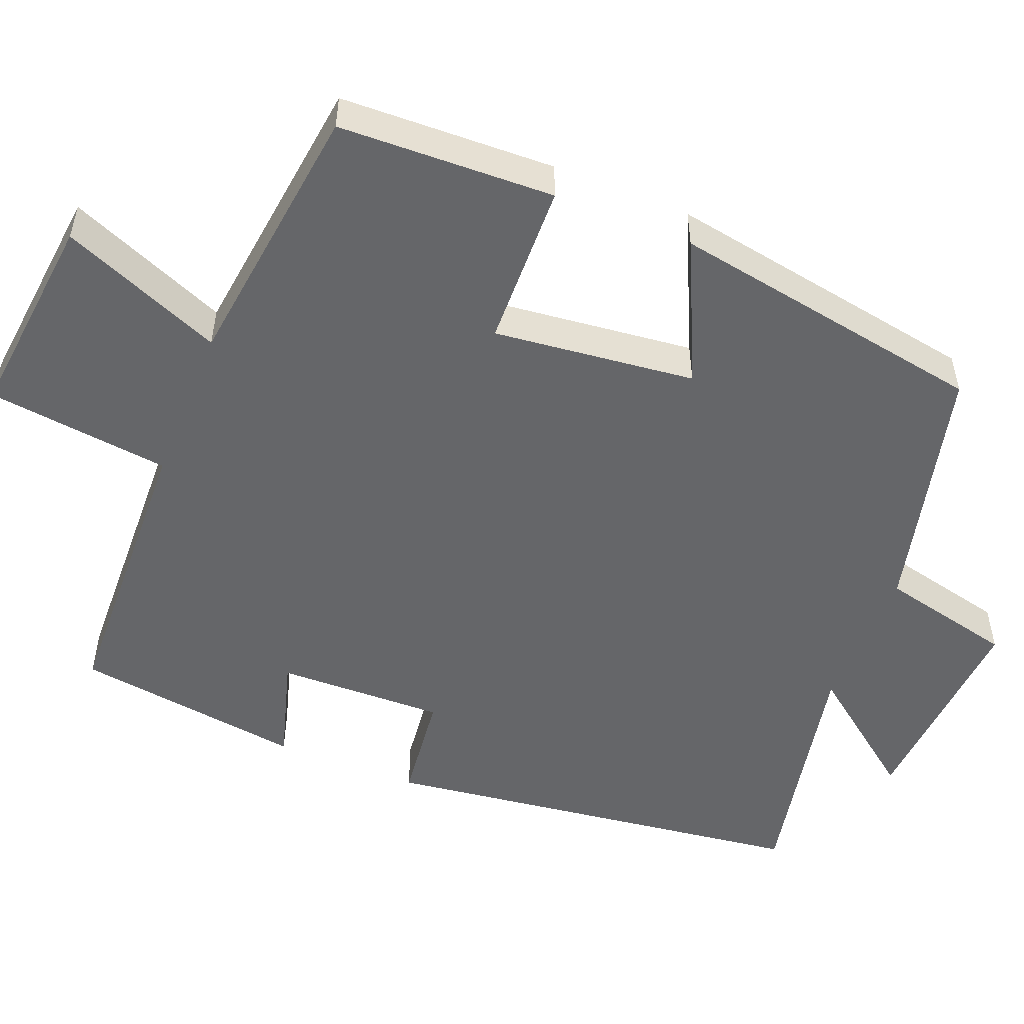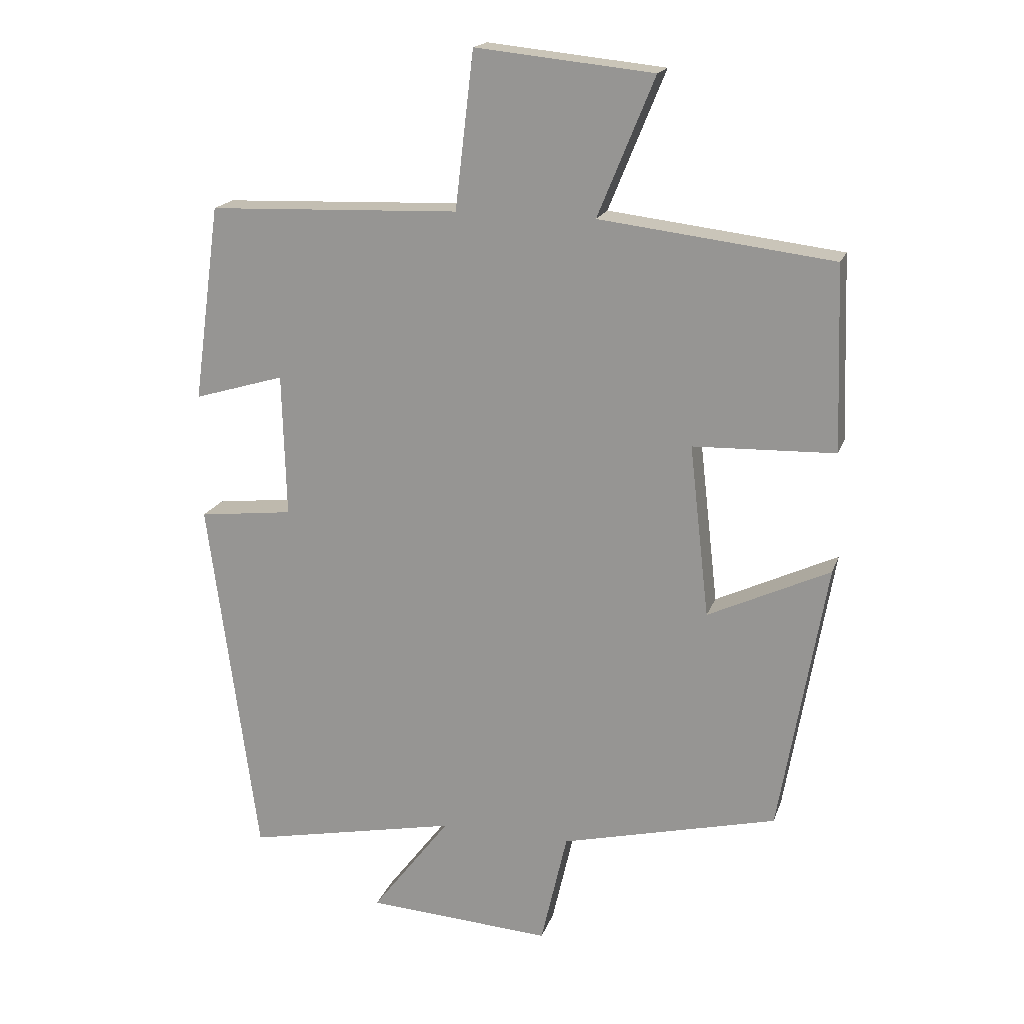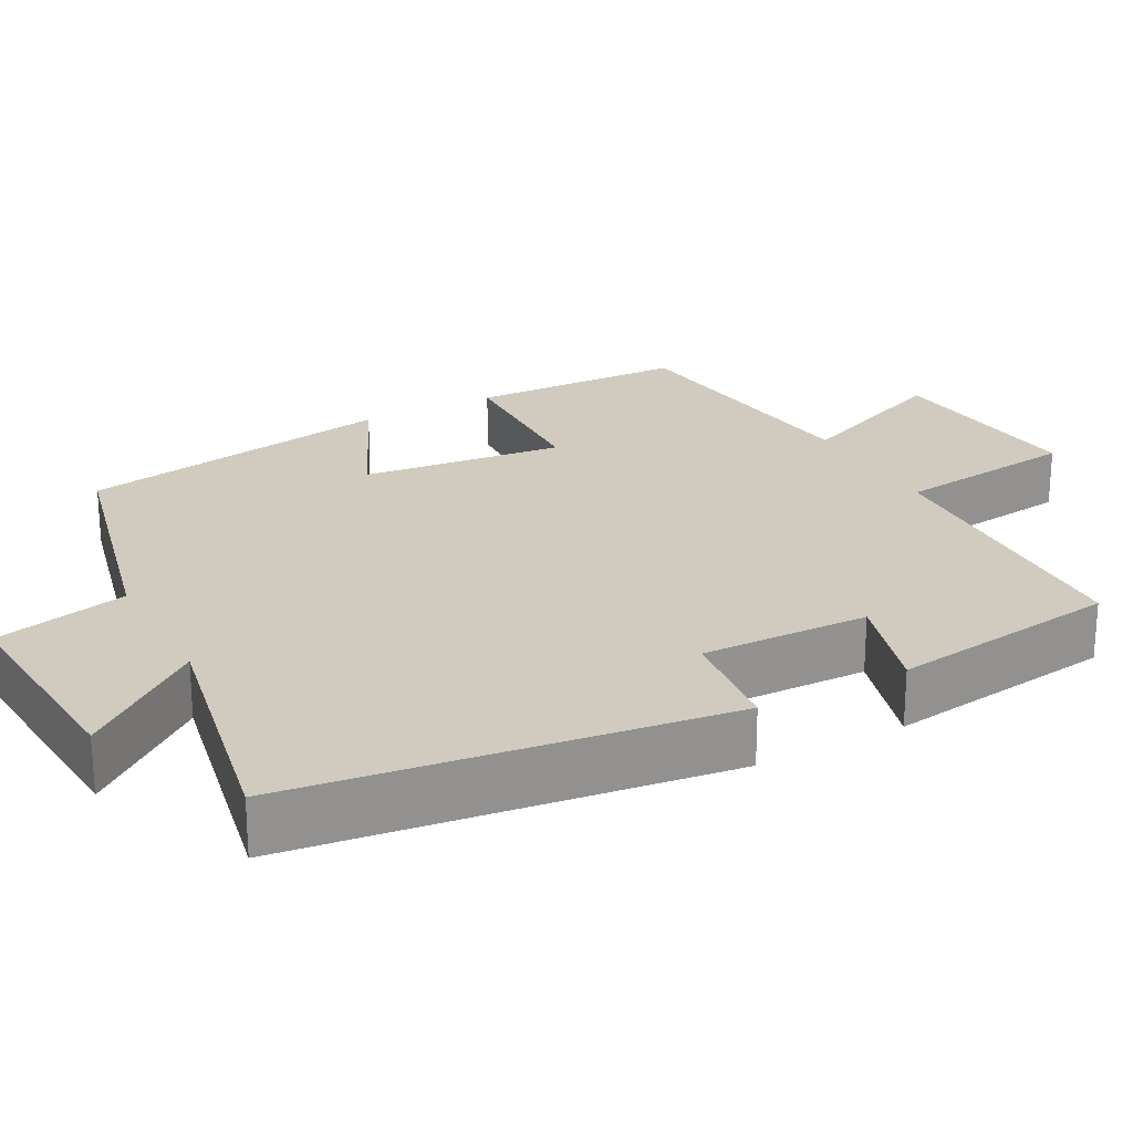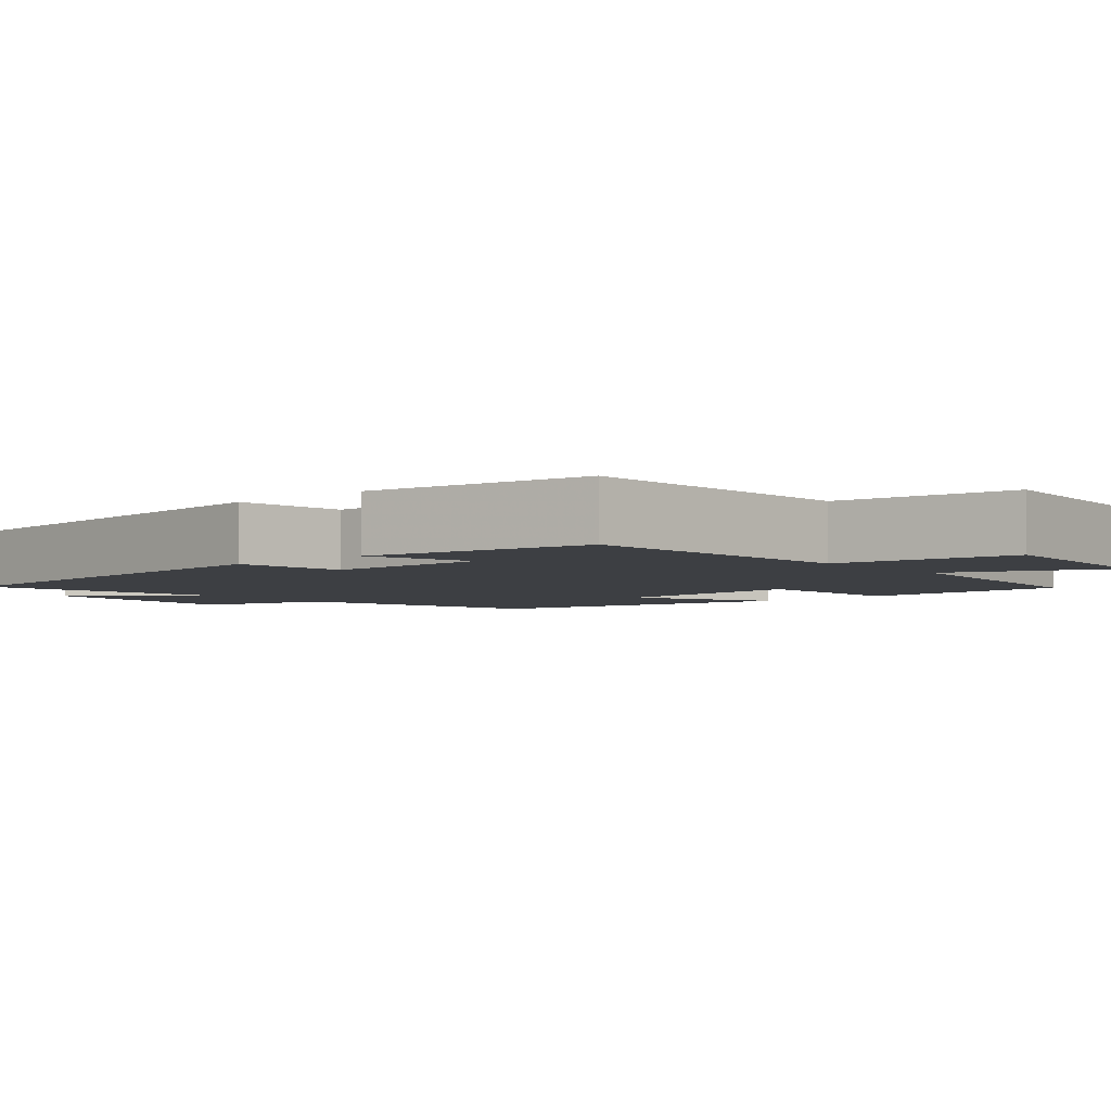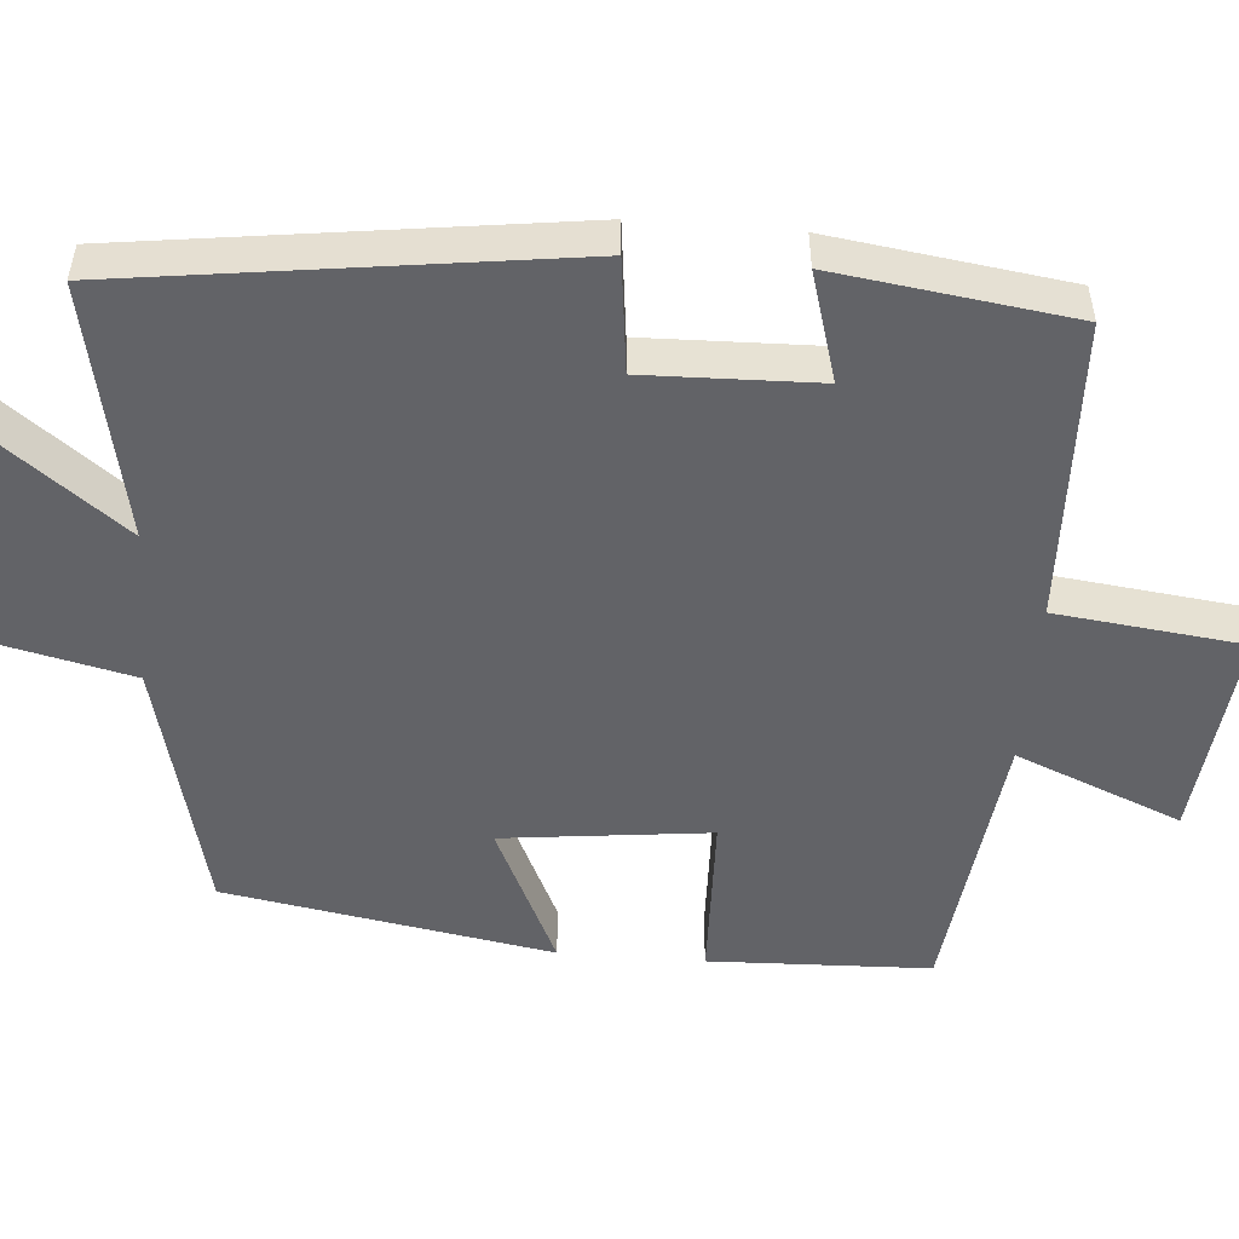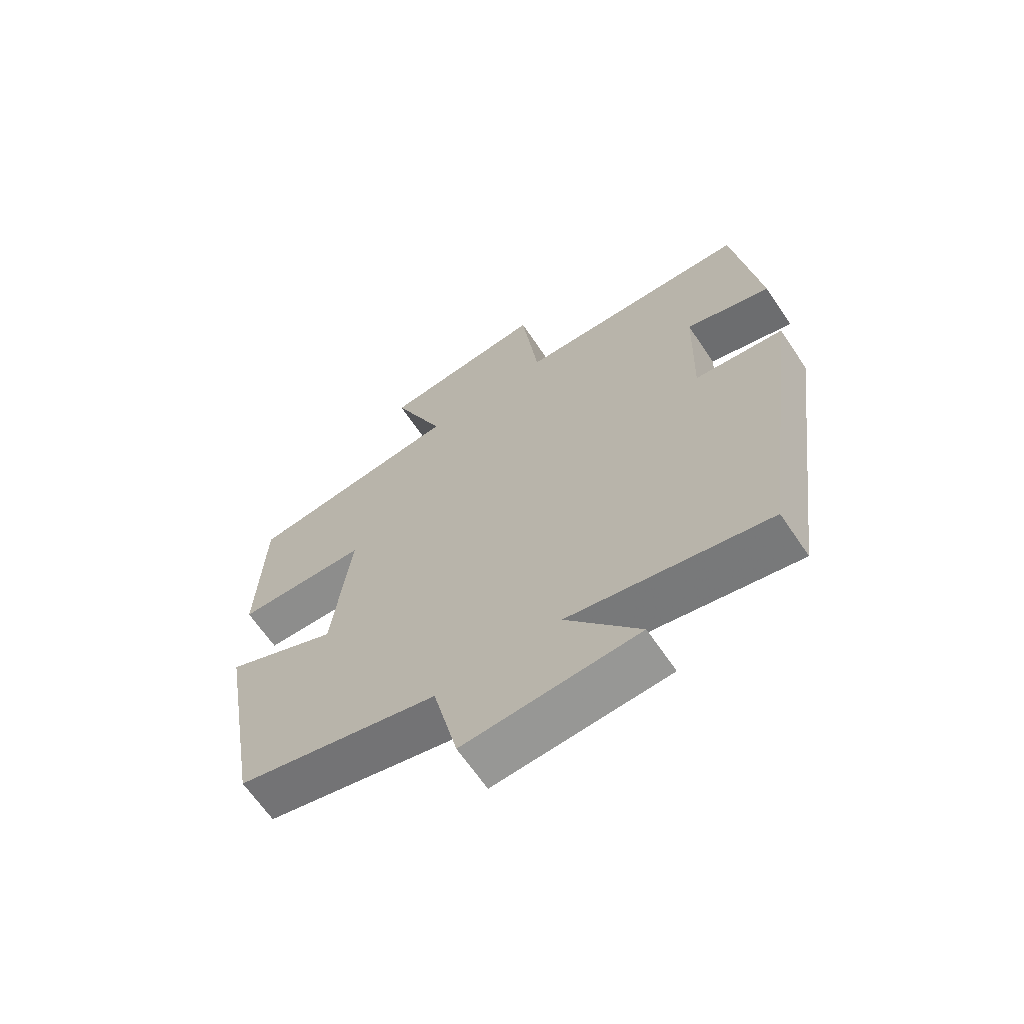
<metadata>
{"format":"obj","ext":"obj","renderer":"f3d","projection":"perspective","resolution":1024,"background":"white","views":[{"elev":-51.9,"azim":68.0,"up":"+Y"},{"elev":18.2,"azim":16.0,"up":"+Z"},{"elev":23.6,"azim":-118.5,"up":"+Y"},{"elev":-4.1,"azim":-49.2,"up":"+Y"},{"elev":-51.0,"azim":-94.6,"up":"+Y"},{"elev":-65.7,"azim":-145.9,"up":"+Z"}]}
</metadata>
<code>
v 0.429 0.07 -0.419
v 0.1 0.07 -0.5
v 0.06 0.07 -0.675
v -0.222 0.07 -0.657
v -0.102 0.07 -0.5
v -0.425 0.07 -0.566
v -0.5 0.07 -0.007
v -0.356 0.07 0.01
v -0.362 0.07 0.228
v -0.5 0.07 0.187
v -0.459 0.07 0.486
v -0.076 0.07 0.5
v -0.048 0.07 0.738
v 0.222 0.07 0.71
v 0.136 0.07 0.5
v 0.49 0.07 0.457
v 0.5 0.07 0.177
v 0.285 0.07 0.17
v 0.315 0.07 -0.092
v 0.5 0.07 -0.005
v 0.429 0 -0.419
v 0.1 0 -0.5
v 0.06 0 -0.675
v -0.222 0 -0.657
v -0.102 0 -0.5
v -0.425 0 -0.566
v -0.5 0 -0.007
v -0.356 0 0.01
v -0.362 0 0.228
v -0.5 0 0.187
v -0.459 0 0.486
v -0.076 0 0.5
v -0.048 0 0.738
v 0.222 0 0.71
v 0.136 0 0.5
v 0.49 0 0.457
v 0.5 0 0.177
v 0.285 0 0.17
v 0.315 0 -0.092
v 0.5 0 -0.005
f 19 20 1 2
f 18 19 2
f 15 16 17 18
f 15 18 2
f 12 13 14 15
f 11 12 15
f 10 11 15
f 9 10 15
f 15 2 3
f 9 15 3
f 8 9 3
f 5 6 7 8
f 5 8 3
f 3 4 5
f 22 21 40 39
f 22 39 38
f 38 37 36 35
f 22 38 35
f 35 34 33 32
f 35 32 31
f 35 31 30
f 35 30 29
f 23 22 35
f 23 35 29
f 23 29 28
f 28 27 26 25
f 23 28 25
f 25 24 23
f 1 21 22 2
f 2 22 23 3
f 3 23 24 4
f 4 24 25 5
f 5 25 26 6
f 6 26 27 7
f 7 27 28 8
f 8 28 29 9
f 9 29 30 10
f 10 30 31 11
f 11 31 32 12
f 12 32 33 13
f 13 33 34 14
f 14 34 35 15
f 15 35 36 16
f 16 36 37 17
f 17 37 38 18
f 18 38 39 19
f 19 39 40 20
f 20 40 21 1

</code>
